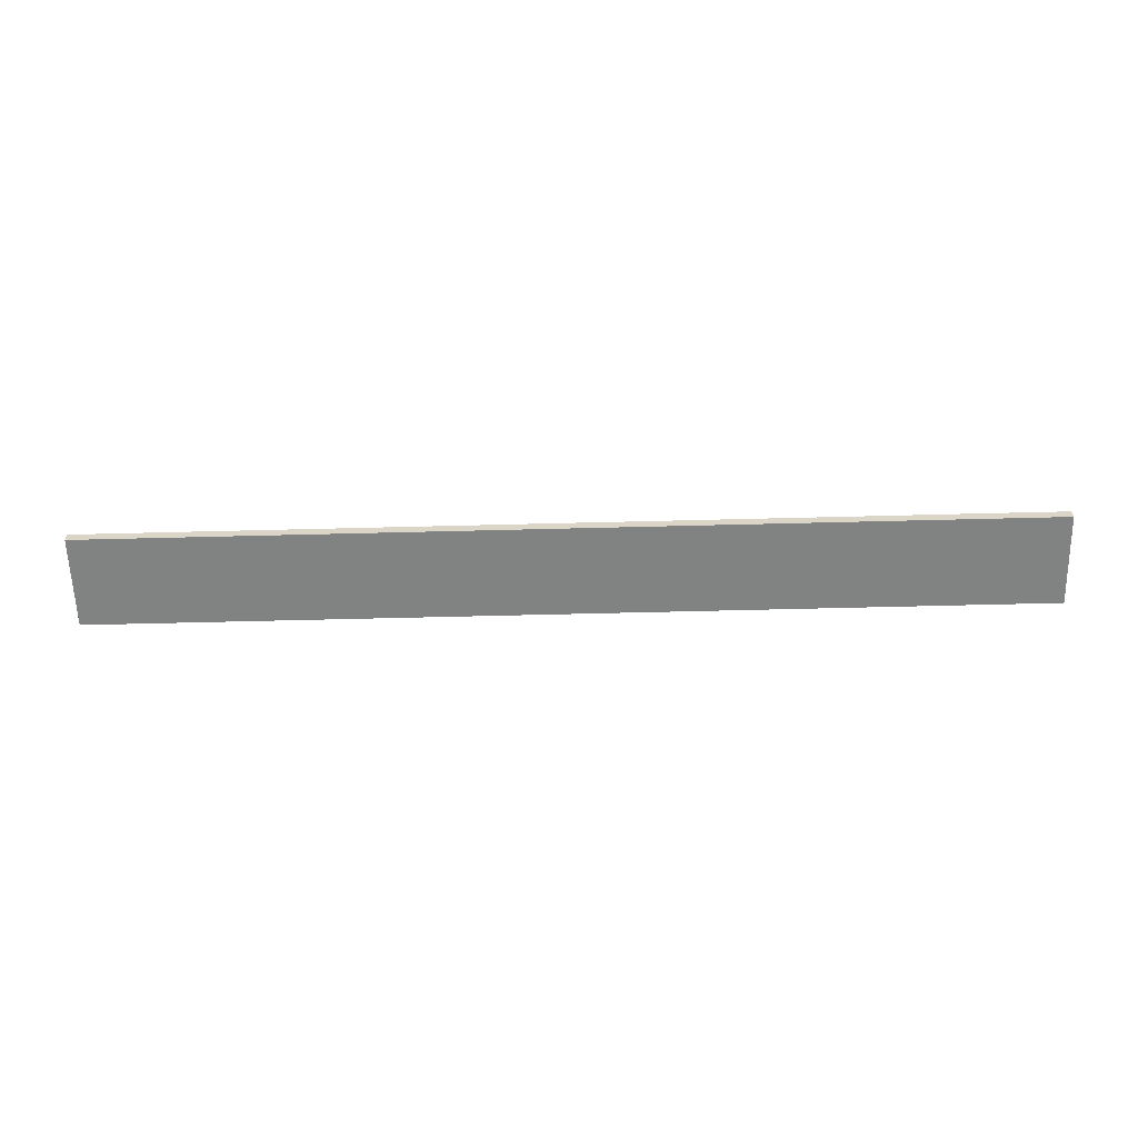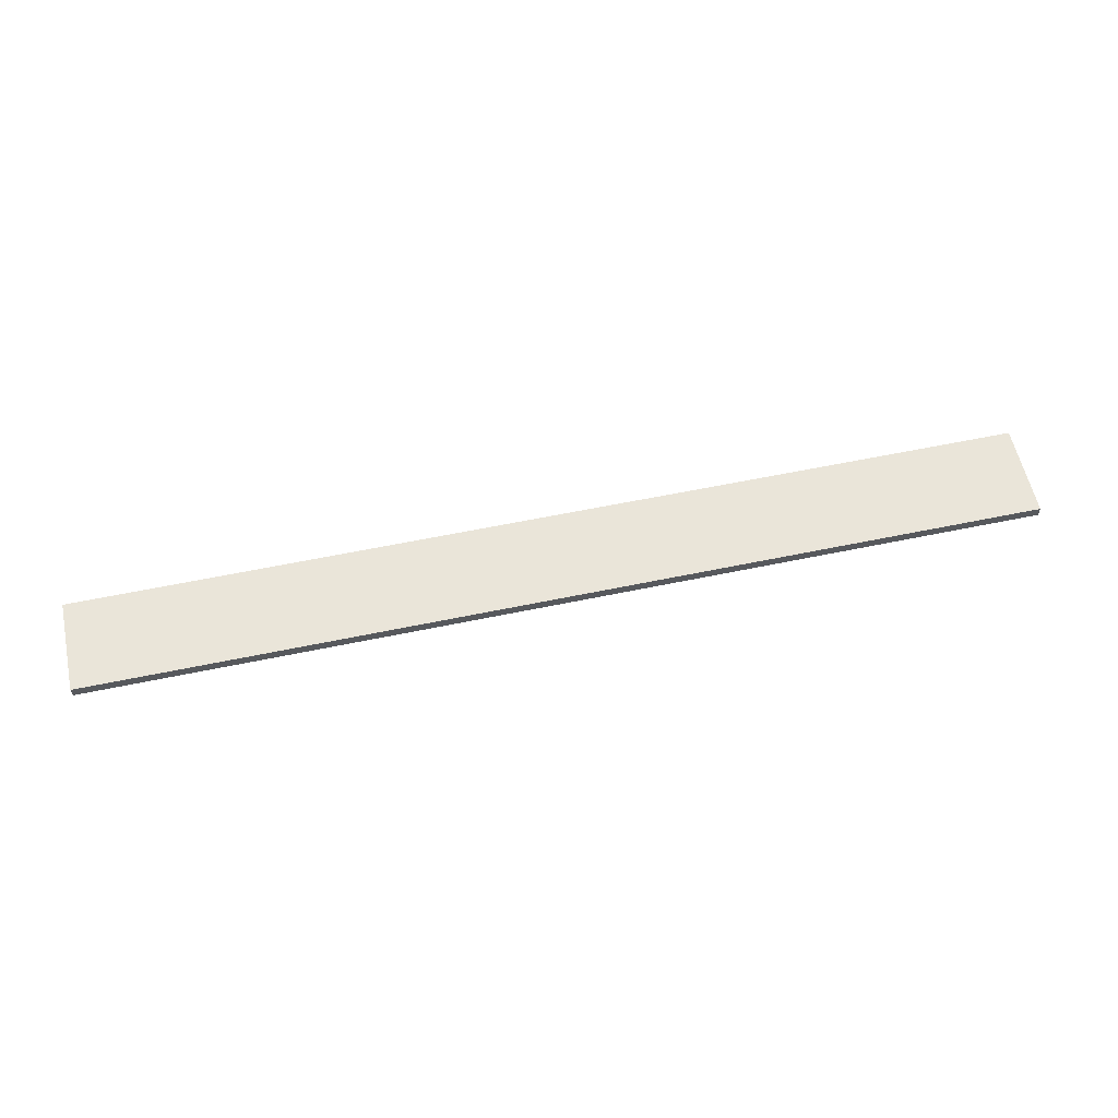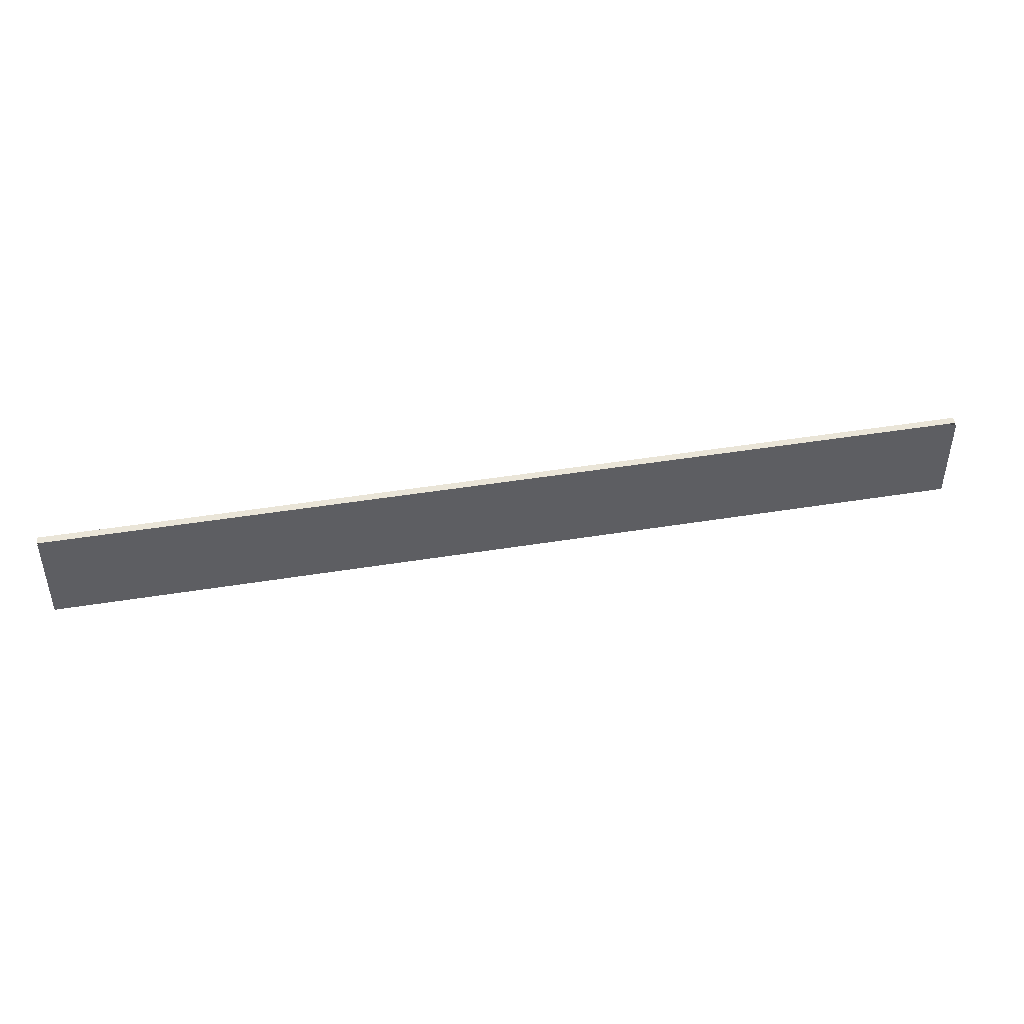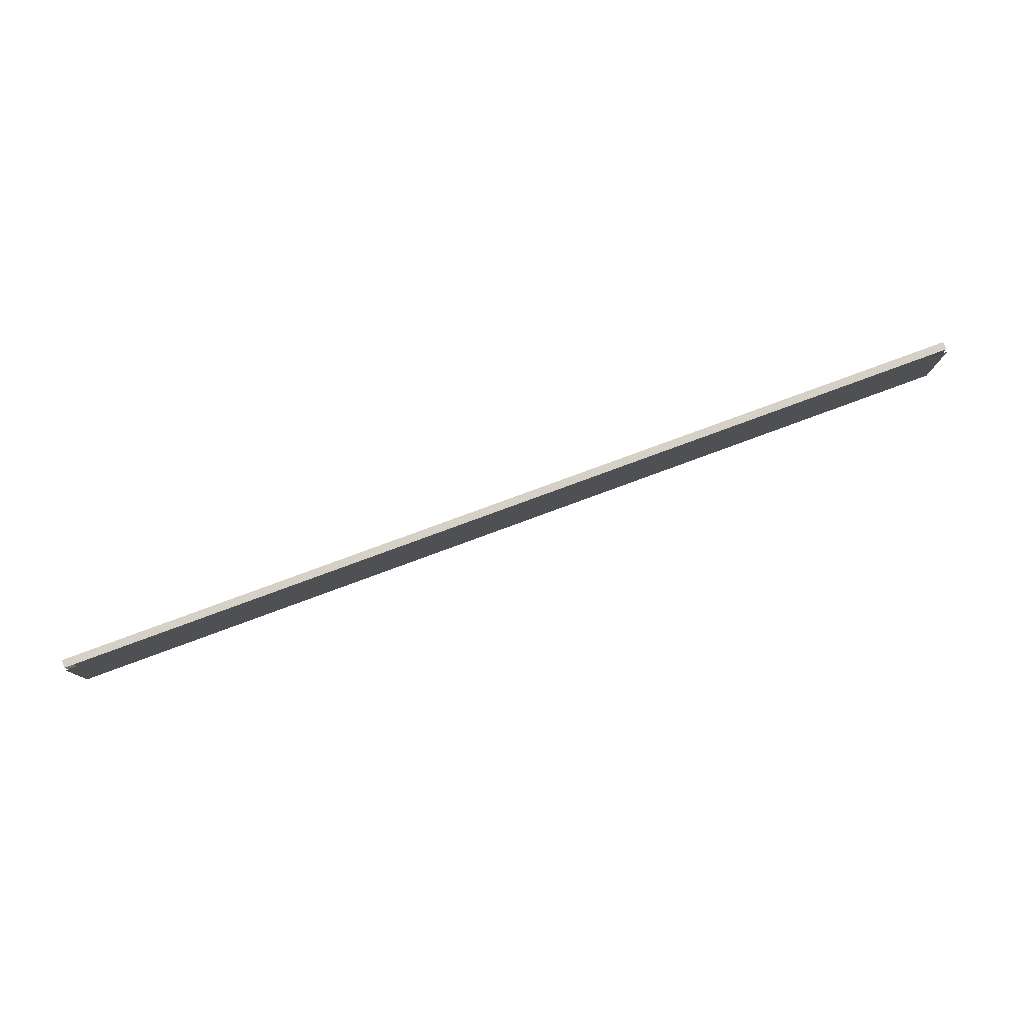
<metadata>
{"format":"obj","ext":"obj","renderer":"f3d","projection":"perspective","resolution":1024,"background":"white","views":[{"elev":-60.6,"azim":-178.5,"up":"+Y"},{"elev":58.5,"azim":167.8,"up":"+Y"},{"elev":44.5,"azim":169.2,"up":"+Z"},{"elev":79.2,"azim":159.8,"up":"+Z"}]}
</metadata>
<code>
v  350 -16.49 531
v  -350 -16.49 531
v  -350 -14.49 531
v  350 -14.49 531
v  -350 -22.49 600
v  -350 -22.49 531
v  350 -22.49 531
v  350 -22.49 600
v  -350 -14.49 600
v  350 -14.49 600
v  -350 -16.49 600
v  350 -16.49 600
g benchRight
f 1 2 3 4
f 5 6 7 8
f 9 10 4 3
f 11 2 6 5
f 2 1 7 6
f 1 12 8 7
f 12 11 5 8

</code>
